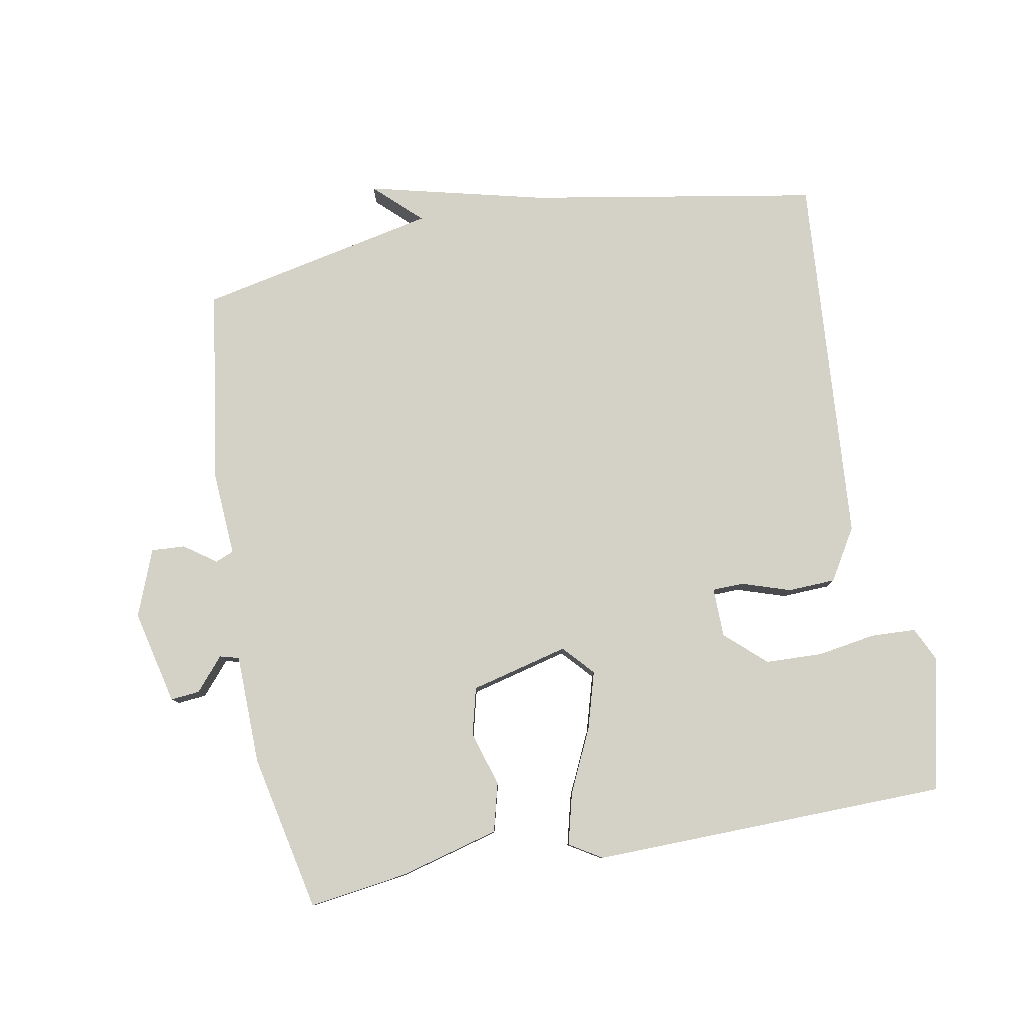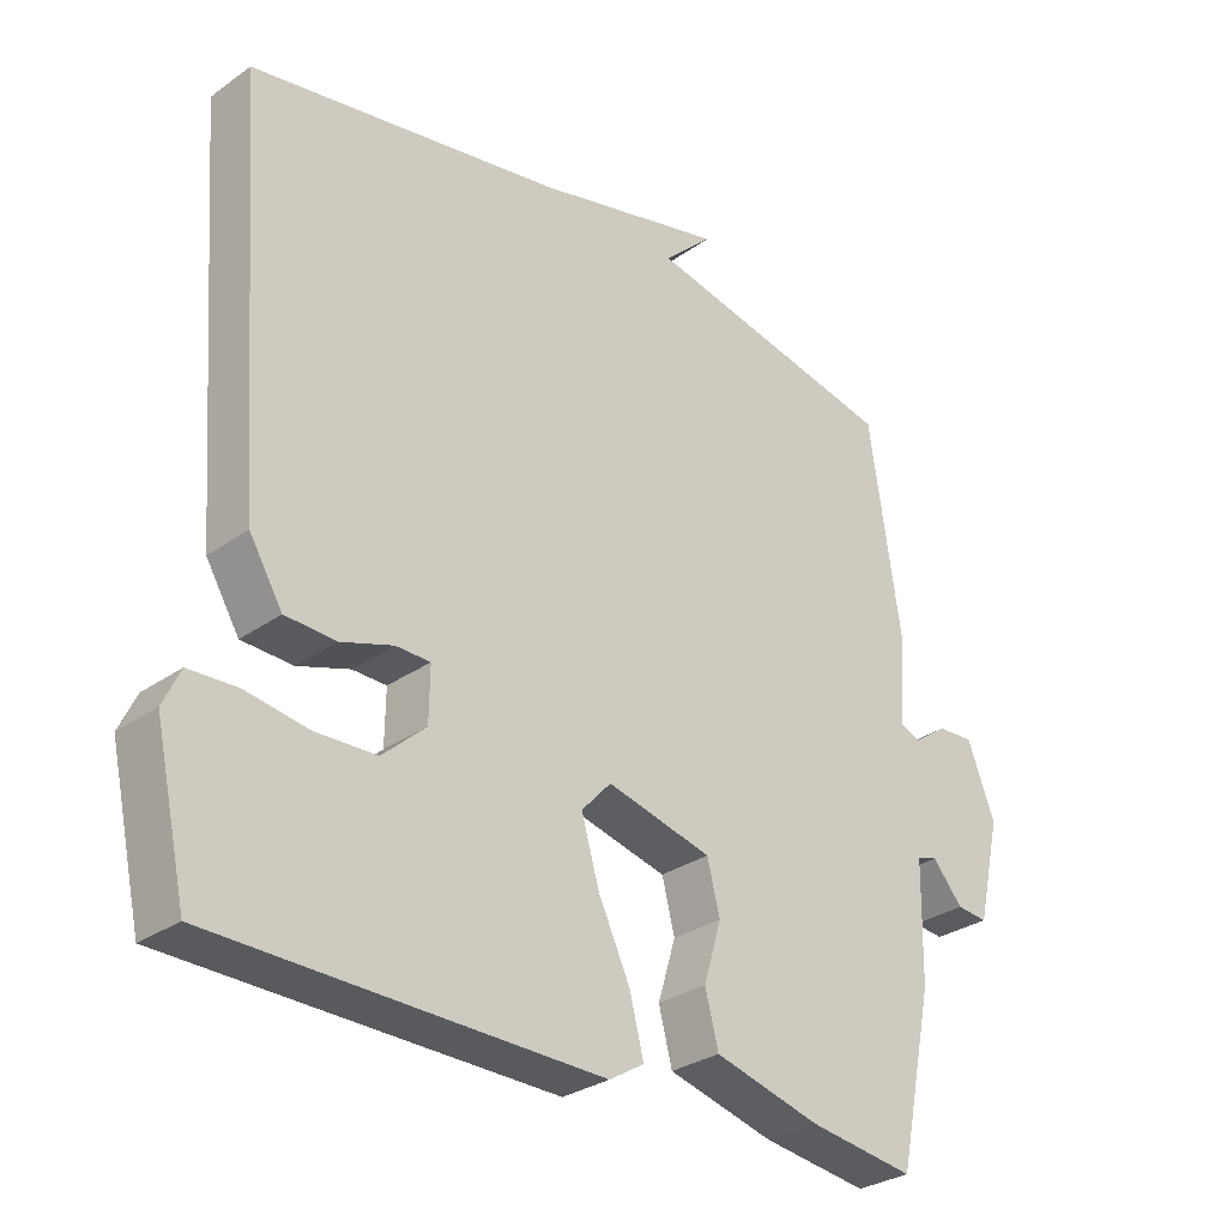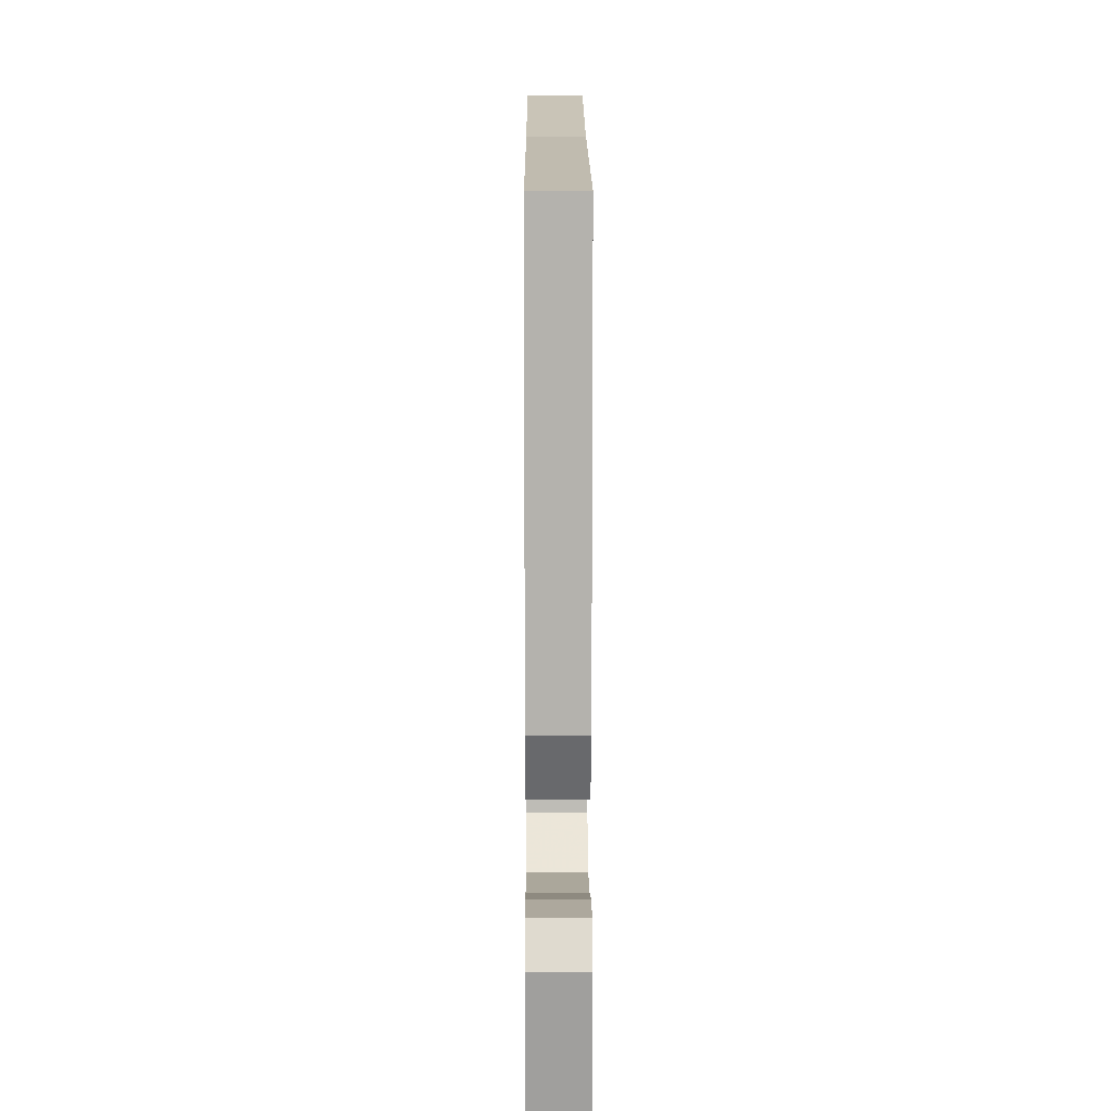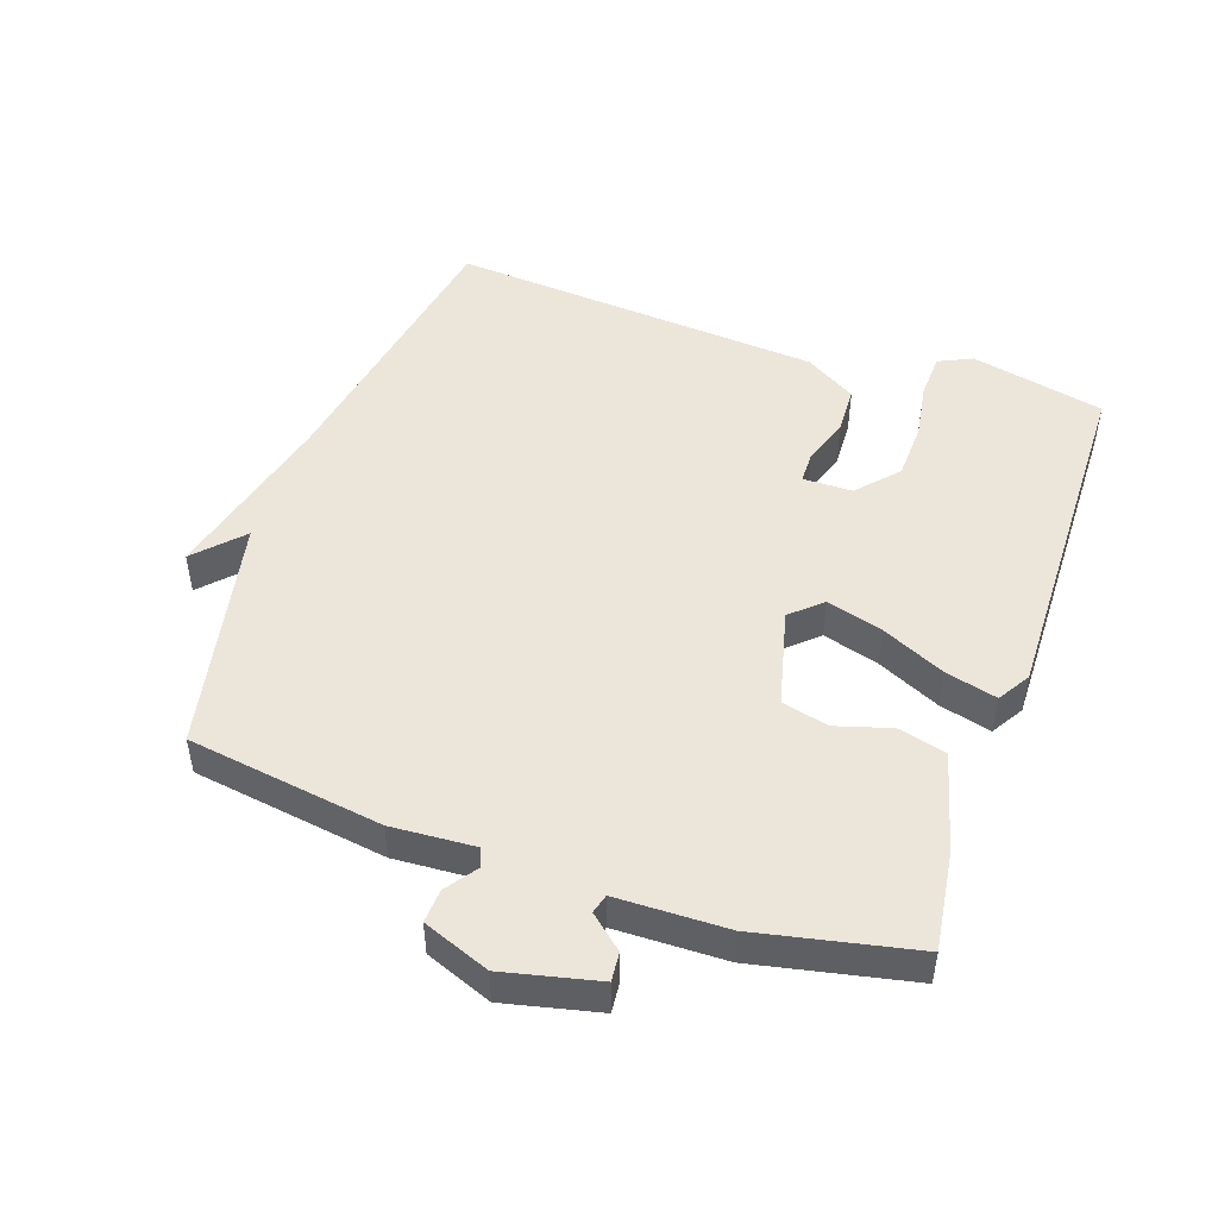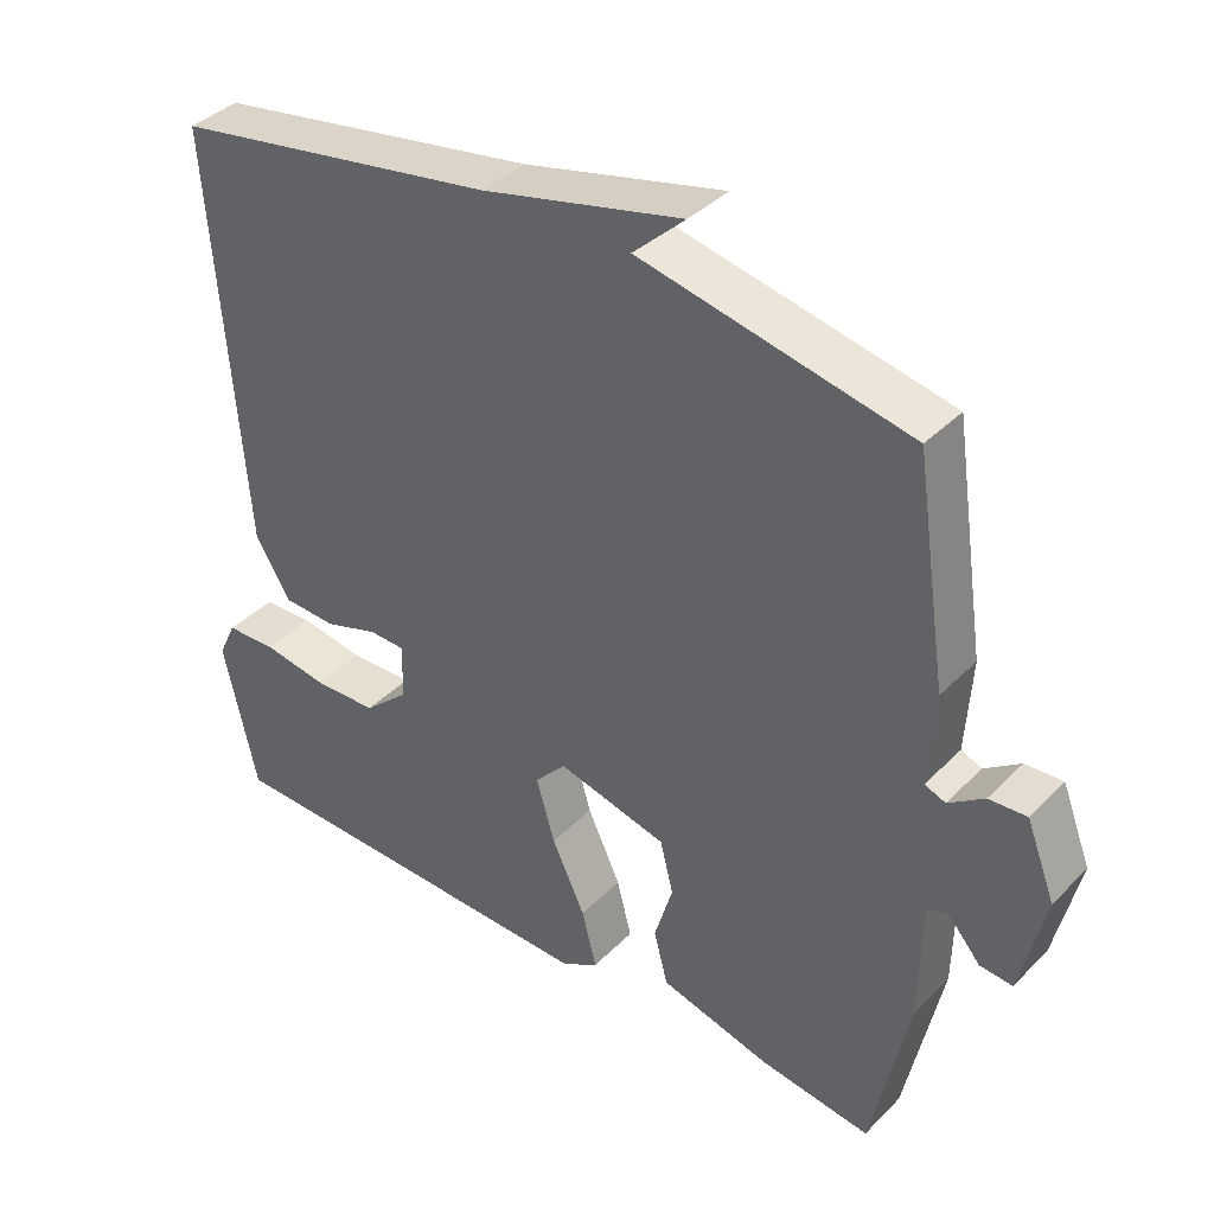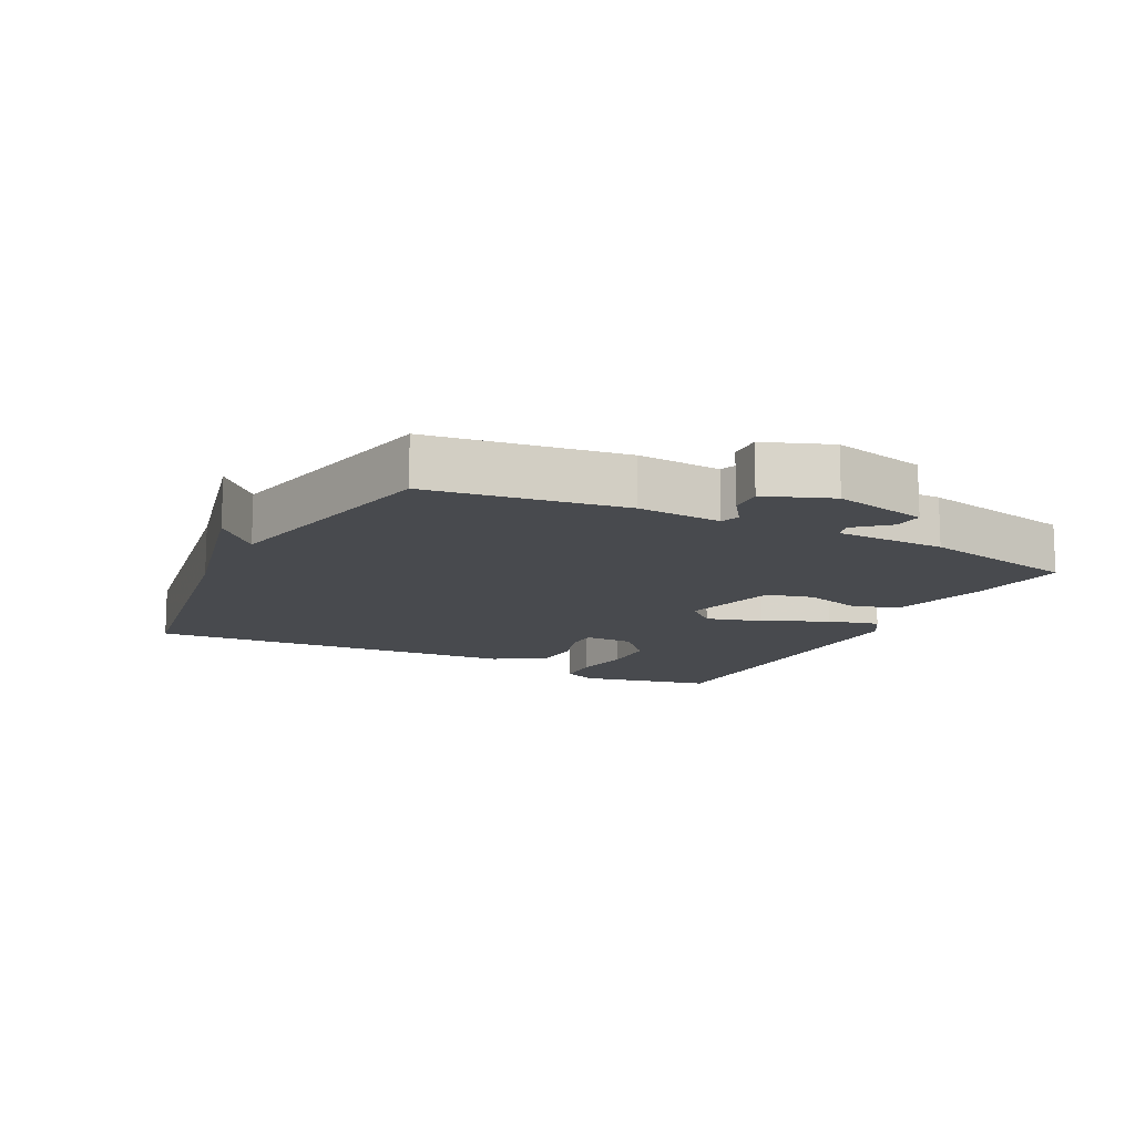
<metadata>
{"format":"obj","ext":"obj","renderer":"f3d","projection":"perspective","resolution":1024,"background":"white","views":[{"elev":79.8,"azim":169.6,"up":"+Y"},{"elev":-29.8,"azim":-44.1,"up":"+Z"},{"elev":6.2,"azim":-90.3,"up":"+Z"},{"elev":48.5,"azim":109.1,"up":"+Y"},{"elev":38.5,"azim":38.8,"up":"+Z"},{"elev":-13.2,"azim":62.9,"up":"+Y"}]}
</metadata>
<code>
v 0.5 0.07 -0.5
v 0.35 0.07 -0.479
v 0.2 0.07 -0.439
v 0.181 0.07 -0.366
v 0.206 0.07 -0.282
v 0.188 0.07 -0.211
v 0.04 0.07 -0.174
v -0.002 0.07 -0.22
v 0.023 0.07 -0.306
v 0.068 0.07 -0.402
v 0.088 0.07 -0.48
v 0.039 0.07 -0.51
v -0.5 0.07 -0.5
v -0.545 0.07 -0.297
v -0.521 0.07 -0.246
v -0.453 0.07 -0.243
v -0.365 0.07 -0.257
v -0.279 0.07 -0.254
v -0.218 0.07 -0.199
v -0.217 0.07 -0.124
v -0.265 0.07 -0.123
v -0.338 0.07 -0.147
v -0.41 0.07 -0.144
v -0.457 0.07 -0.066
v -0.5 0.07 0.5
v -0.062 0.07 0.576
v 0.208 0.07 0.642
v 0.138 0.07 0.576
v 0.5 0.07 0.5
v 0.544 0.07 0.204
v 0.536 0.07 0.077
v 0.564 0.07 0.066
v 0.612 0.07 0.1
v 0.663 0.07 0.103
v 0.702 0.07 0.002
v 0.669 0.07 -0.141
v 0.625 0.07 -0.137
v 0.582 0.07 -0.087
v 0.553 0.07 -0.095
v 0.55 0.07 -0.262
v 0.5 0 -0.5
v 0.35 0 -0.479
v 0.2 0 -0.439
v 0.181 0 -0.366
v 0.206 0 -0.282
v 0.188 0 -0.211
v 0.04 0 -0.174
v -0.002 0 -0.22
v 0.023 0 -0.306
v 0.068 0 -0.402
v 0.088 0 -0.48
v 0.039 0 -0.51
v -0.5 0 -0.5
v -0.545 0 -0.297
v -0.521 0 -0.246
v -0.453 0 -0.243
v -0.365 0 -0.257
v -0.279 0 -0.254
v -0.218 0 -0.199
v -0.217 0 -0.124
v -0.265 0 -0.123
v -0.338 0 -0.147
v -0.41 0 -0.144
v -0.457 0 -0.066
v -0.5 0 0.5
v -0.062 0 0.576
v 0.208 0 0.642
v 0.138 0 0.576
v 0.5 0 0.5
v 0.544 0 0.204
v 0.536 0 0.077
v 0.564 0 0.066
v 0.612 0 0.1
v 0.663 0 0.103
v 0.702 0 0.002
v 0.669 0 -0.141
v 0.625 0 -0.137
v 0.582 0 -0.087
v 0.553 0 -0.095
v 0.55 0 -0.262
f 3 4 5
f 2 3 5
f 1 2 5
f 40 1 5
f 39 40 5
f 36 37 38
f 35 36 38
f 34 35 38
f 33 34 38
f 32 33 38
f 31 32 38 39
f 28 29 30 31
f 39 5 6
f 31 39 6
f 28 31 6
f 26 27 28
f 25 26 28
f 24 25 28
f 23 24 28
f 22 23 28
f 21 22 28
f 20 21 28
f 19 20 28
f 15 16 17
f 14 15 17
f 13 14 17
f 12 13 17
f 11 12 17
f 10 11 17
f 9 10 17 18
f 8 9 18 19
f 28 6 7
f 7 8 19 28
f 45 44 43
f 45 43 42
f 45 42 41
f 45 41 80
f 45 80 79
f 78 77 76
f 78 76 75
f 78 75 74
f 78 74 73
f 78 73 72
f 79 78 72 71
f 71 70 69 68
f 46 45 79
f 46 79 71
f 46 71 68
f 68 67 66
f 68 66 65
f 68 65 64
f 68 64 63
f 68 63 62
f 68 62 61
f 68 61 60
f 68 60 59
f 57 56 55
f 57 55 54
f 57 54 53
f 57 53 52
f 57 52 51
f 57 51 50
f 58 57 50 49
f 59 58 49 48
f 47 46 68
f 68 59 48 47
f 1 41 42 2
f 2 42 43 3
f 3 43 44 4
f 4 44 45 5
f 5 45 46 6
f 6 46 47 7
f 7 47 48 8
f 8 48 49 9
f 9 49 50 10
f 10 50 51 11
f 11 51 52 12
f 12 52 53 13
f 13 53 54 14
f 14 54 55 15
f 15 55 56 16
f 16 56 57 17
f 17 57 58 18
f 18 58 59 19
f 19 59 60 20
f 20 60 61 21
f 21 61 62 22
f 22 62 63 23
f 23 63 64 24
f 24 64 65 25
f 25 65 66 26
f 26 66 67 27
f 27 67 68 28
f 28 68 69 29
f 29 69 70 30
f 30 70 71 31
f 31 71 72 32
f 32 72 73 33
f 33 73 74 34
f 34 74 75 35
f 35 75 76 36
f 36 76 77 37
f 37 77 78 38
f 38 78 79 39
f 39 79 80 40
f 40 80 41 1

</code>
